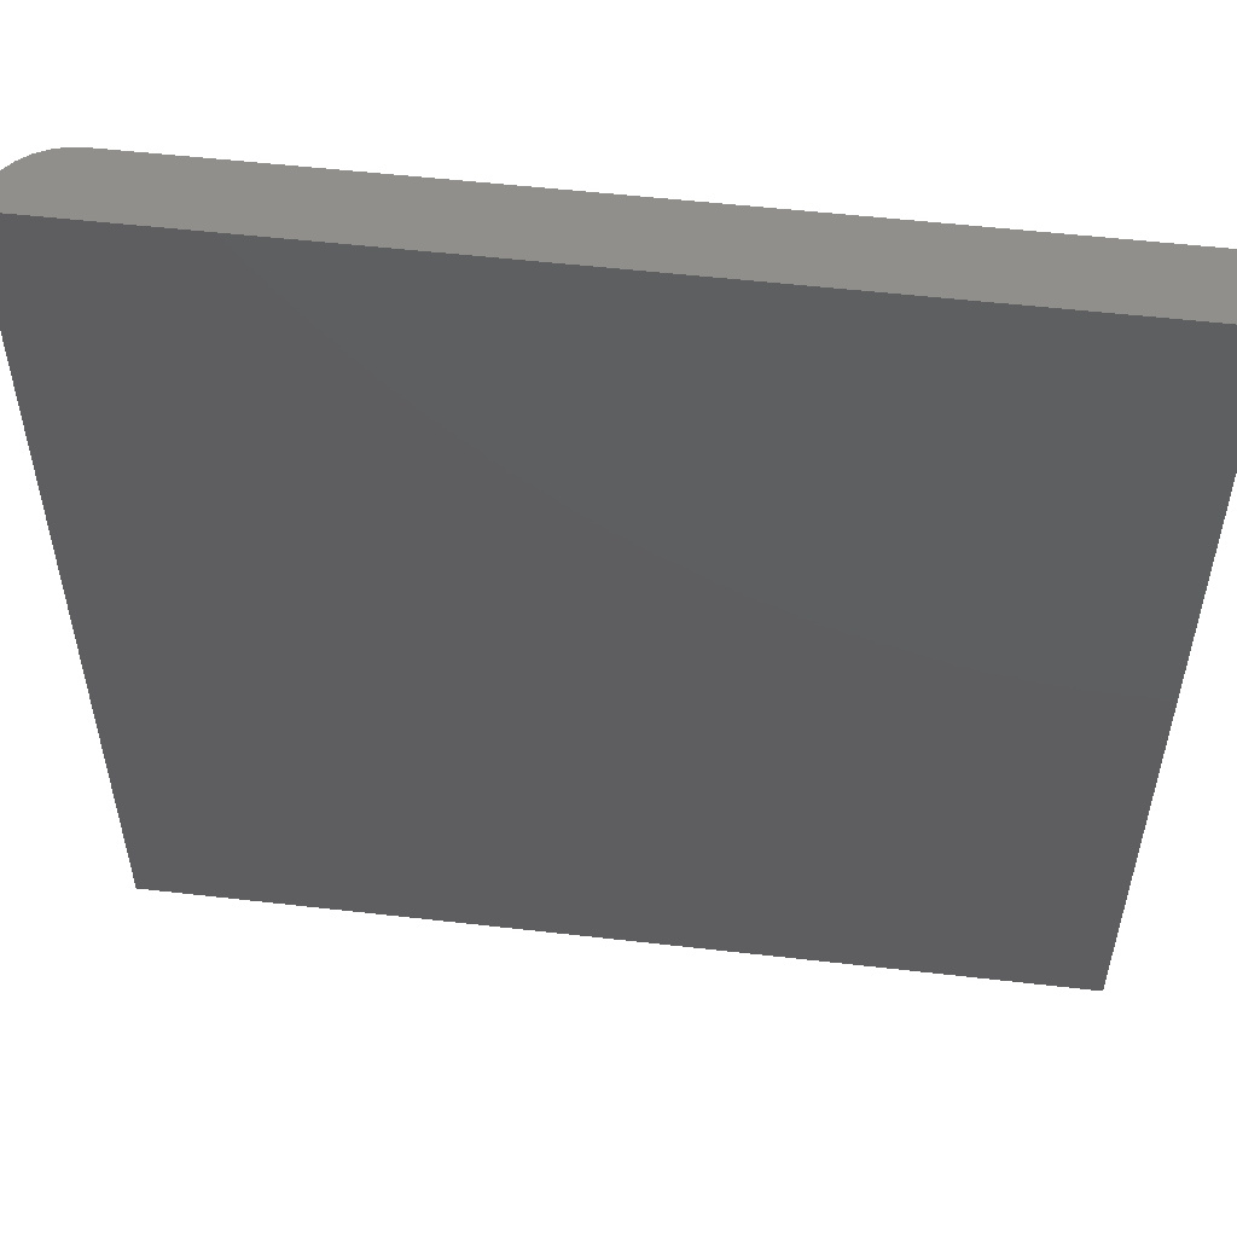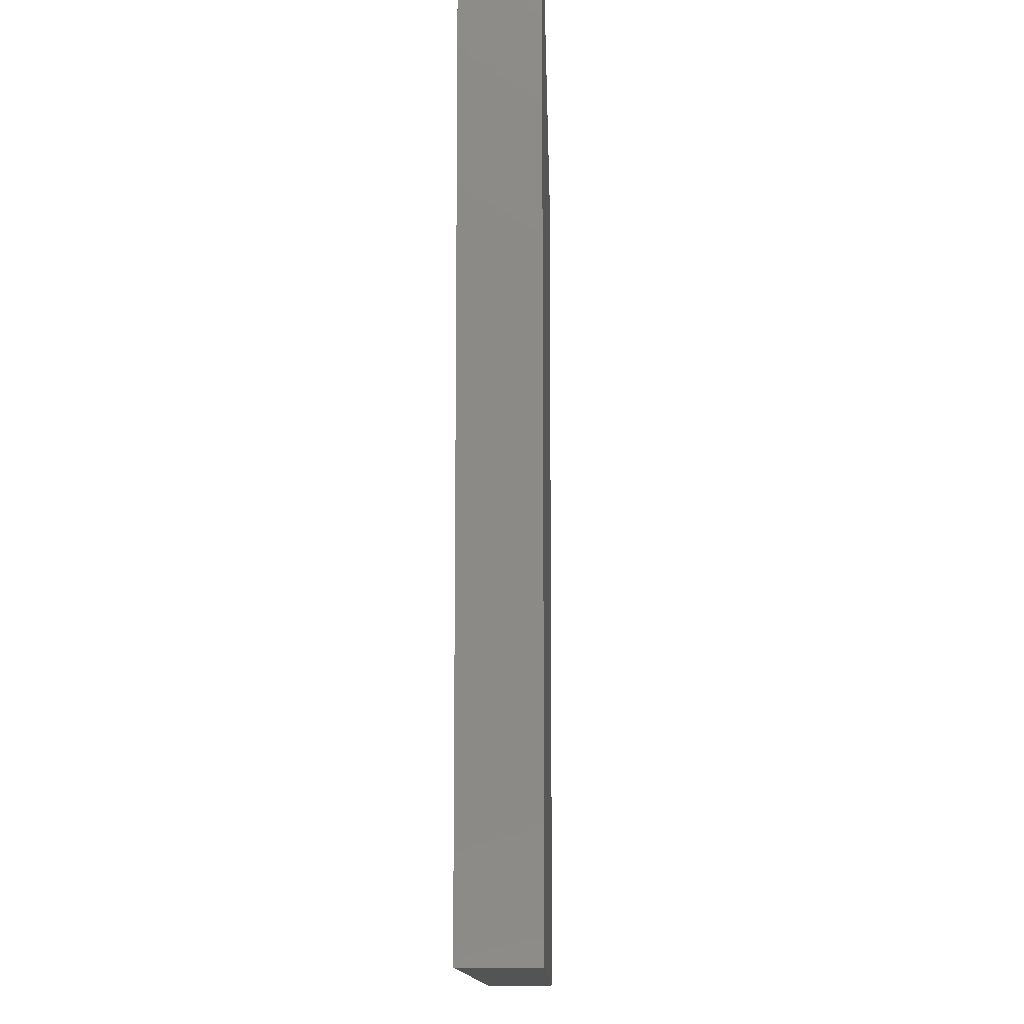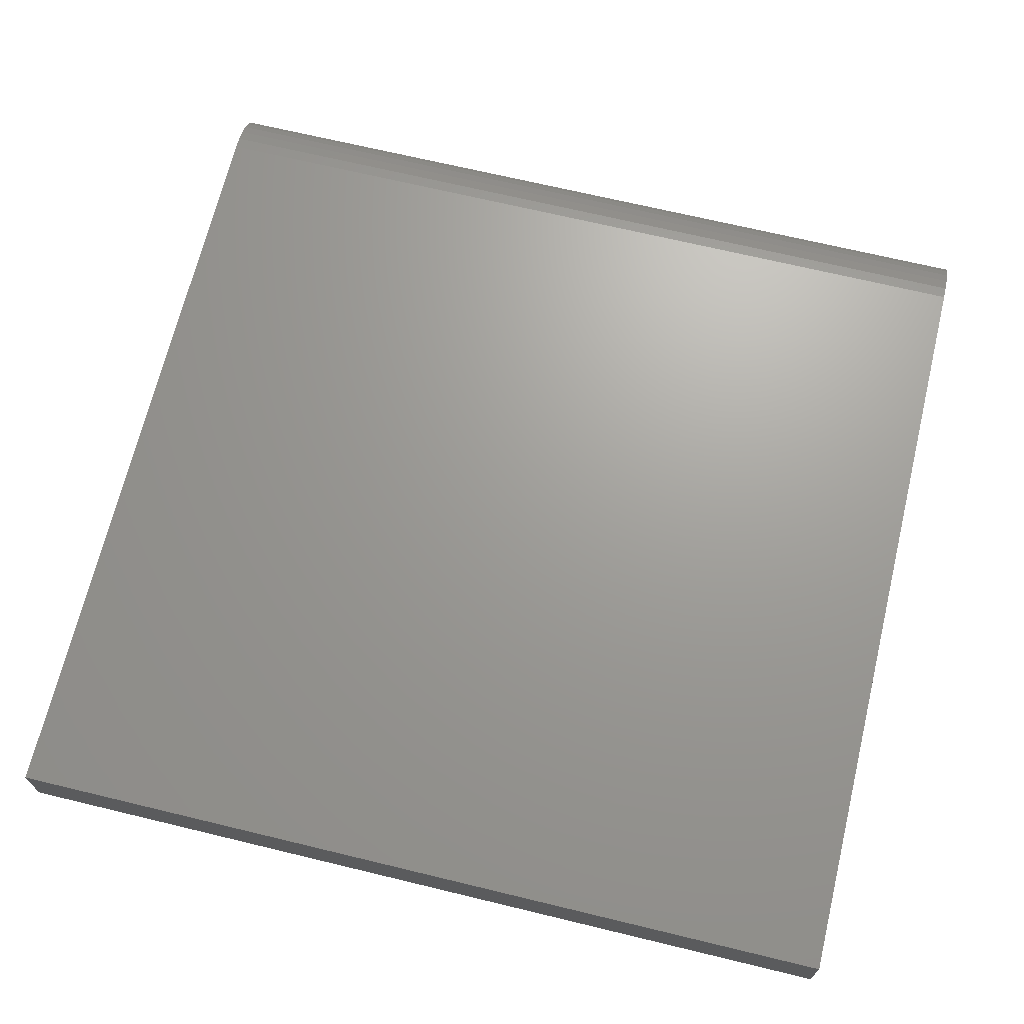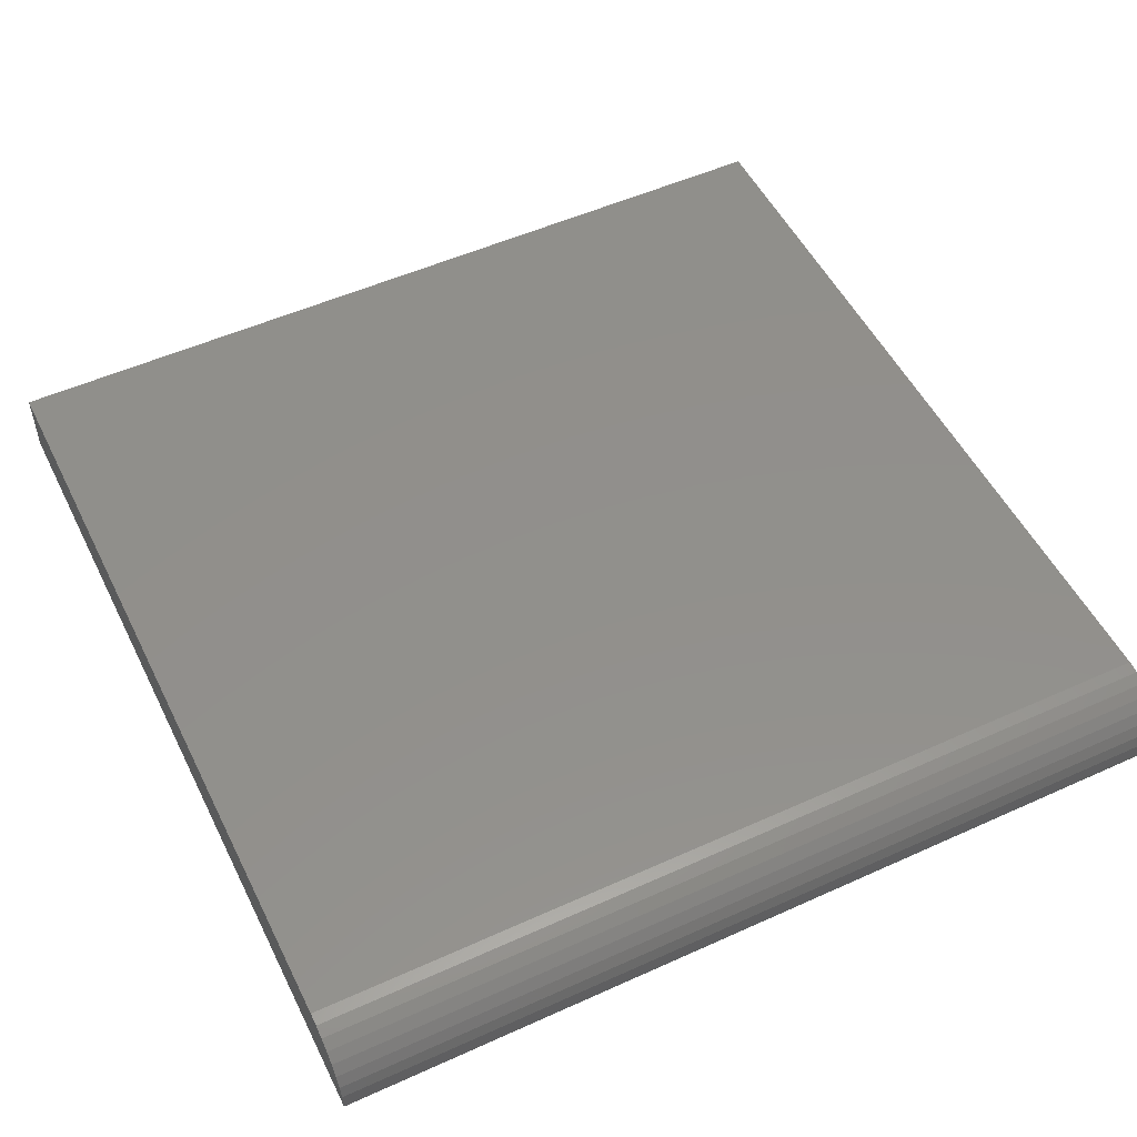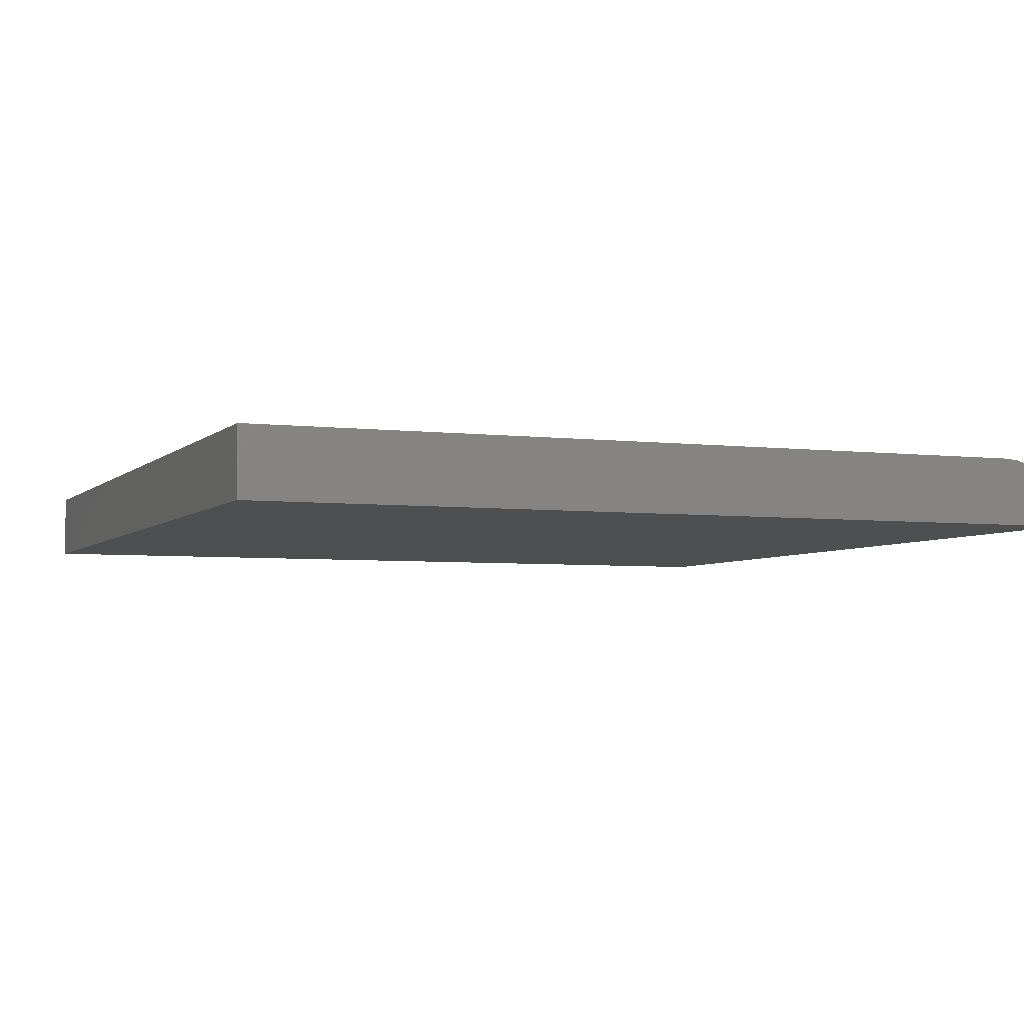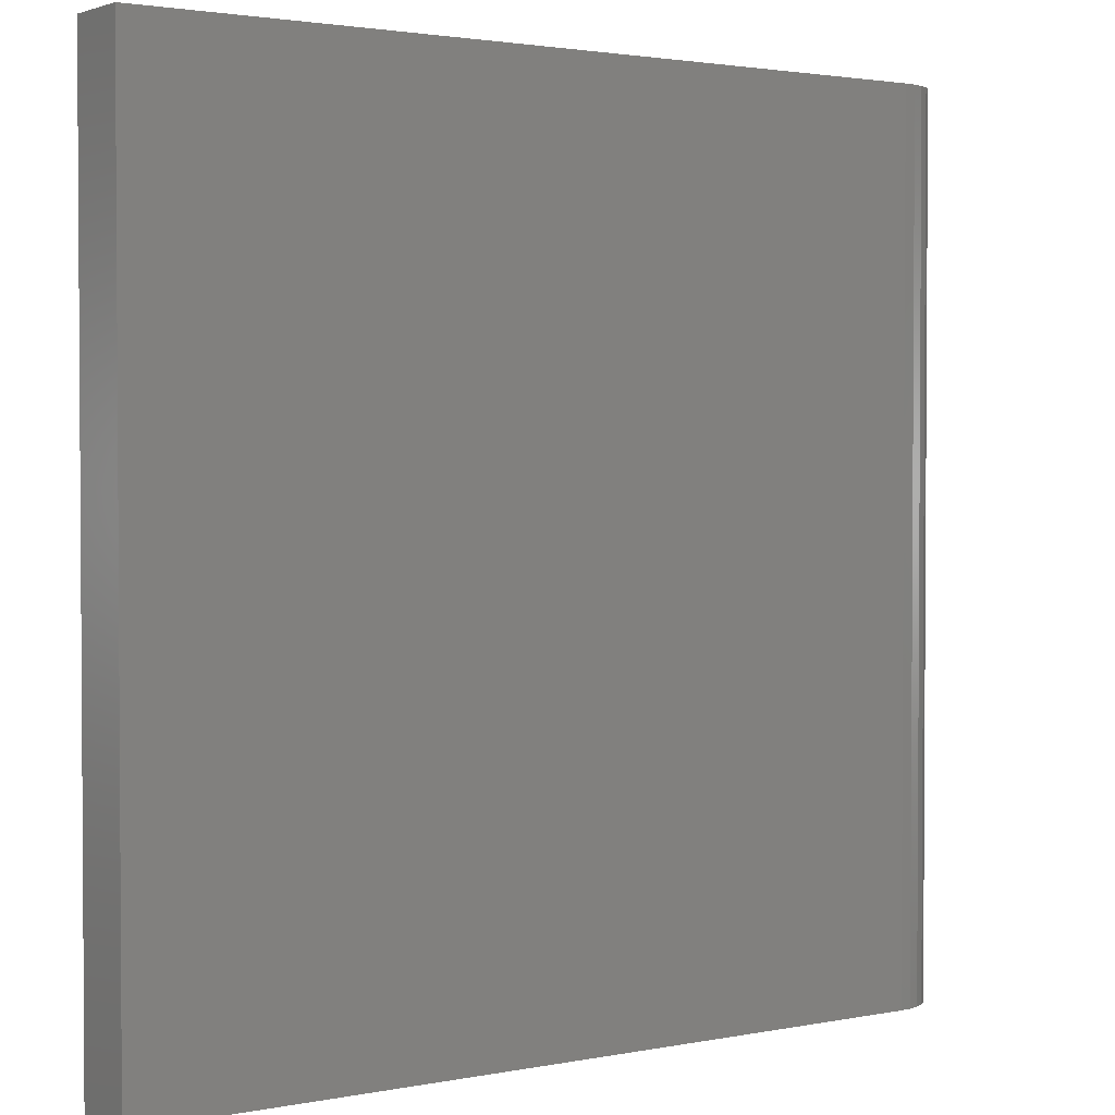
<metadata>
{"format":"stl","ext":"stl","renderer":"f3d","projection":"perspective","resolution":1024,"background":"white","views":[{"elev":53.4,"azim":-173.0,"up":"+Y"},{"elev":-11.6,"azim":-88.7,"up":"+Y"},{"elev":68.8,"azim":-76.4,"up":"+Z"},{"elev":52.2,"azim":64.0,"up":"+Z"},{"elev":-4.5,"azim":-21.9,"up":"+Z"},{"elev":2.2,"azim":-34.8,"up":"+Y"}]}
</metadata>
<code>
# stl→obj: 24 verts, 44 faces
v -0.75 -0.75 0.1172
v 0.6406 -0.75 0.1172
v -0.75 0.75 0.1172
v 0.6406 0.75 0.1172
v 0.662 0.75 0.1151
v 0.6825 0.75 0.1089
v 0.7014 0.75 0.09875
v 0.718 0.75 0.08515
v 0.7316 0.75 0.06858
v 0.7417 0.75 0.04967
v 0.7479 0.75 0.02915
v 0.75 0.75 0.007812
v 0.75 0.75 0
v -0.75 0.75 0
v 0.75 -0.75 0.007812
v 0.75 -0.75 0
v 0.7479 -0.75 0.02915
v 0.7417 -0.75 0.04967
v 0.7316 -0.75 0.06858
v 0.718 -0.75 0.08515
v 0.7014 -0.75 0.09875
v 0.6825 -0.75 0.1089
v 0.662 -0.75 0.1151
v -0.75 -0.75 0
f 1 2 3
f 3 2 4
f 4 5 6
f 4 6 7
f 4 7 8
f 4 8 9
f 4 9 10
f 4 10 11
f 4 11 12
f 4 12 13
f 4 13 14
f 4 14 3
f 15 16 12
f 12 16 13
f 16 15 17
f 16 17 18
f 16 18 19
f 16 19 20
f 16 20 21
f 16 21 22
f 16 22 23
f 16 23 2
f 16 2 1
f 16 1 24
f 15 12 17
f 17 12 11
f 17 11 18
f 18 11 10
f 18 10 19
f 19 10 9
f 19 9 20
f 20 9 8
f 20 8 21
f 21 8 7
f 21 7 22
f 22 7 6
f 22 6 23
f 23 6 5
f 23 5 2
f 2 5 4
f 24 14 16
f 16 14 13
f 3 14 1
f 1 14 24

</code>
